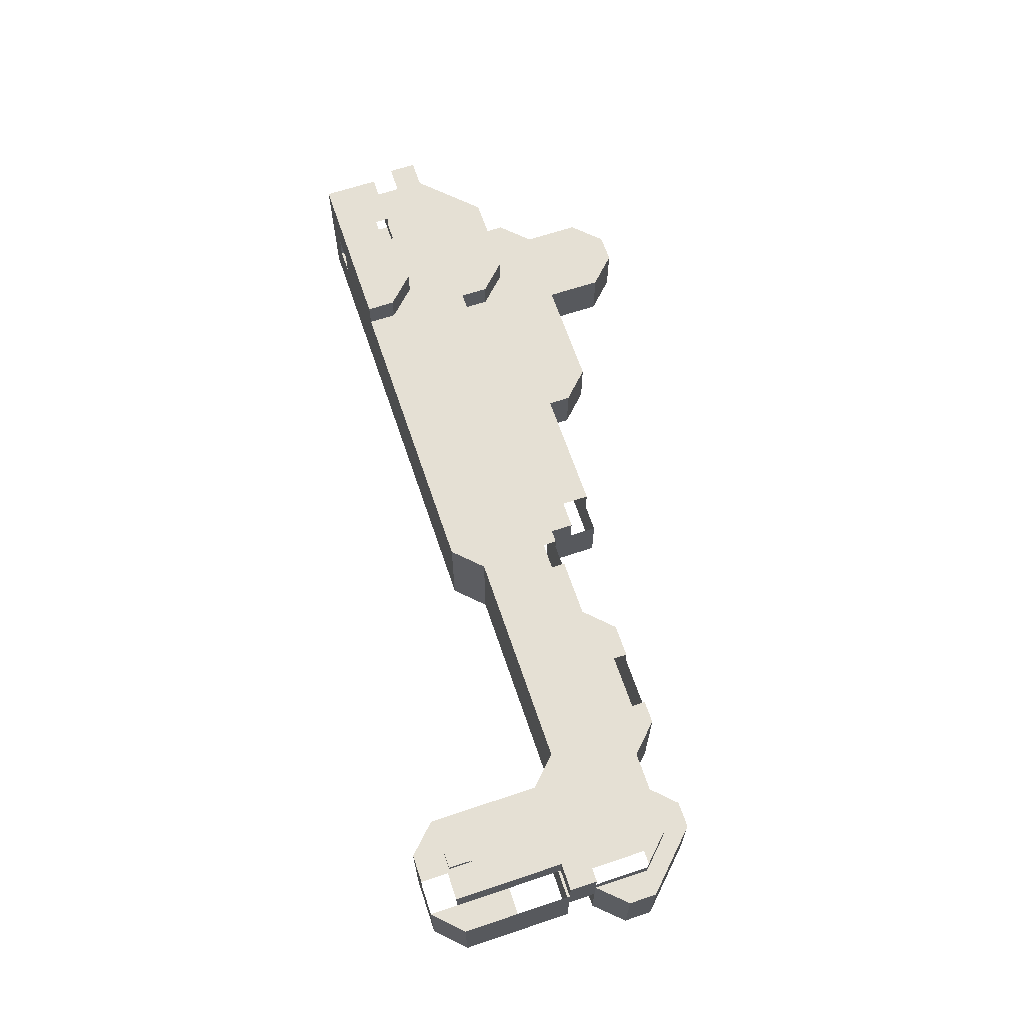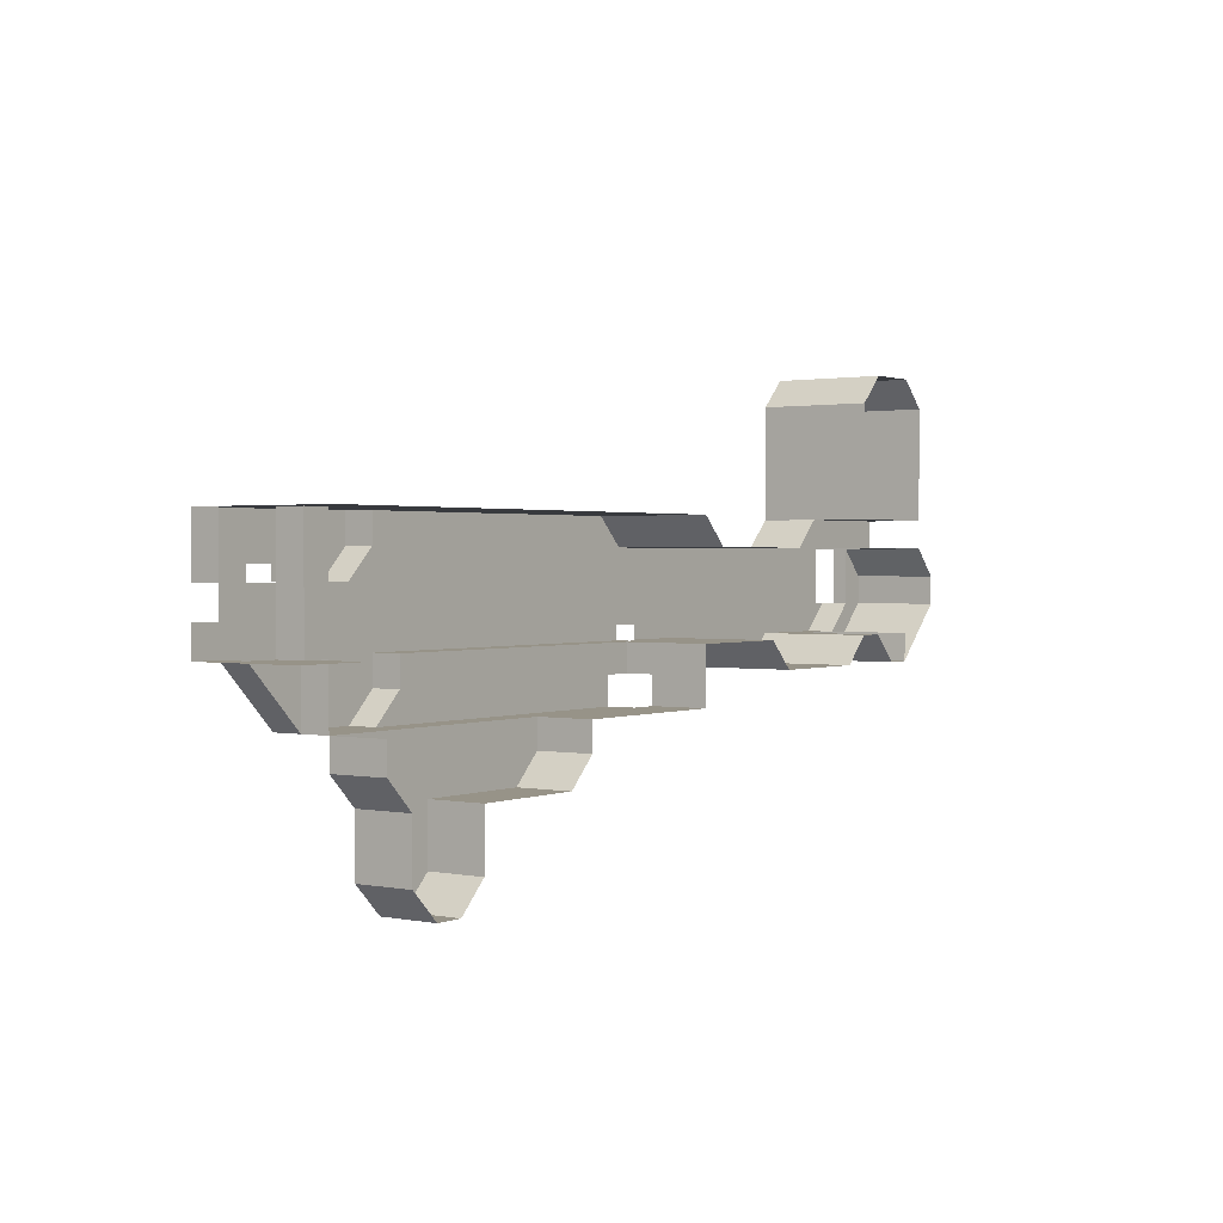
<metadata>
{"format":"obj","ext":"obj","renderer":"f3d","projection":"perspective","resolution":1024,"background":"white","views":[{"elev":65.2,"azim":71.4,"up":"+Y"},{"elev":1.3,"azim":-54.6,"up":"+Z"}]}
</metadata>
<code>
g Combined Mesh (root: scene) 48
v -39.5 12 -32
v -36.5 12 -32
v -39.5 12.25 -32
v -36.5 12.25 -32
v -39.5 12.25 -32
v -36.5 12.25 -32
v -39.5 12.25 -31.5
v -36.5 12.25 -31.5
v -39.5 12.25 -31.5
v -36.5 12.25 -31.5
v -39.5 12.5 -31.5
v -36.5 12.5 -31.5
v -39.5 12.5 -31.5
v -36.5 12.5 -31.5
v -39.5 12.5 -31
v -36.5 12.5 -31
v -39.5 12.5 -31
v -36.5 12.5 -31
v -39.5 12.75 -31
v -36.5 12.75 -31
v -39.5 12.75 -31
v -36.5 12.75 -31
v -39.5 12.75 -28.38
v -36.5 12.75 -28.38
v -36.5 12 -32
v -36.5 12 -31.5
v -36.5 12.25 -32
v -36.5 12.25 -31.5
v -36.5 12 -31
v -36.5 12.5 -31
v -36.5 12.5 -31.5
v -36.5 12 -28.38
v -36.5 12.75 -28.38
v -36.5 12.75 -31
v -39.5 12.25 -32
v -39.5 12 -31.5
v -39.5 12 -32
v -39.5 12.25 -31.5
v -39.5 12 -31
v -39.5 12.5 -31
v -39.5 12.5 -31.5
v -39.5 12 -28.38
v -39.5 12.75 -28.38
v -39.5 12.75 -31
v -36.5 12 -28.38
v -39.5 12 -28.38
v -36.5 12.75 -28.38
v -39.5 12.75 -28.38
v -40.75 12 -38.75
v -38.75 12 -38.75
v -38.75 12 -30.75
v -40.75 12 -30.75
v -36.75 12 -38.75
v -36.75 12 -30.75
v -40.75 12 -52
v -38.75 12 -52
v -38.75 12 -48
v -40.75 12 -48
v -36.75 12 -52
v -36.75 12 -48
v -48 12 -56
v -44 12 -56
v -44 12 -54
v -48 12 -54
v -44 12 -52
v -48 12 -52
v -40.75 12 -56
v -40.75 12 -54
v -38.75 12 -56
v -38.75 12 -54
v -36.75 12 -56
v -36.75 12 -54
v -88 8 -64
v -84 8 -64
v -84 8 -60
v -108 8 -60
v -108 8 -64
v -98 8 -64
v -96 8 -60
v -108 8 -68
v -88 8 -68
v -84 4 -44
v -108 4 -44
v -108 8 -44
v -84 8 -44
v -84 -4 -44
v -108 -4 -44
v -128 4 -44
v -128 8 -44
v -128 -4 -44
v -128 4 -76
v -112 -4 -76
v -112 4 -76
v -128 -4 -76
v -132 8 -68
v -108 4 -68
v -108 8 -68
v -132 4 -68
v -108 12 -44
v -84 12 -44
v -108 12 -60
v -108 8 -60
v -96 8 -60
v -84 8 -60
v -80.5 12 -60
v -128 12 -44
v -128 12 -60
v -128 8 -60
v -44 8 -44
v -44 12 -44
v -44 8 -36
v -44 12 -36
v -44 4 -44
v -44 4 -36
v -28 8 -44
v -28 4 -44
v -28 8 -36
v -28 4 -36
v -44 -4 -44
v -44 -4 -36
v -28 4 -44
v -28 -4 -44
v -28 4 -36
v -28 -4 -36
v -28 4 -28
v -32 4 -24
v -32 8 -24
v -28 8 -28
v -32 -4 -24
v -28 -4 -28
v -28 4 -36
v -28 -4 -36
v -28 4 -28
v -28 -4 -28
v -44 8 -28
v -44 12 -28
v -44 4 -28
v -28 8 -36
v -28 4 -36
v -28 8 -28
v -28 4 -28
v -44 -4 -28
v -32 12 -44
v -32 8 -36
v -32 12 -36
v -32 8 -44
v -28 12 -44
v -32 8 -44
v -32 12 -44
v -28 8 -44
v -108 4 -72
v -108 -4 -68
v -108 4 -68
v -108 -4 -72
v -112 4 -76
v -108 -4 -72
v -108 4 -72
v -112 -4 -76
v -128 4 -72
v -108 4 -72
v -108 4 -68
v -132 4 -68
v -128 4 -76
v -112 4 -76
v -144 -4 -68
v -144 -4 -72
v -144 4 -72
v -144 4 -68
v -144 -4 -72
v -140 -4 -76
v -140 4 -76
v -144 4 -72
v -80 4 -48
v -84 4 -44
v -84 8 -44
v -80 8 -48
v -80 -4 -48
v -84 -4 -44
v -84 4 -60
v -80 -4 -60
v -80 4 -60
v -84 -4 -60
v -76.5 10 -60
v -84 12 -44
v -80 12 -48
v -108 12 -52
v -84 12 -52
v -84 12 -48
v -108 12 -48
v -84 12 -44
v -108 12 -44
v -128 12 -52
v -128 12 -48
v -128 12 -44
v -28 8 -48
v -28 4 -48
v -80 12 -52
v -80 12 -48
v -128 16 -48
v -128 12 -44
v -128 16 -44
v -128 12 -48
v -152 12 -44
v -152 12 -48
v -152 16 -48
v -152 16 -44
v -152 12 -52
v -152 16 -52
v -132 4 -44
v -132 8 -44
v -132 -4 -44
v -132 12 -44
v -132 4 -76
v -132 4 -72
v -132 16 -44
v -128 16 -44
v -132 16 -48
v -128 16 -48
v -128 16 -44
v -132 16 -44
v -132 16 -52
v -128 16 -48
v -132 16 -48
v -128 12 -48
v -132 12 -52
v -128 12 -52
v -132 16 -52
v -128 12 -48
v -128 16 -48
v -132 12 -52
v -68 4 -48
v -80 4 -48
v -80 8 -48
v -68 8 -48
v -68 -4 -48
v -80 -4 -48
v -68 -4 -60
v -68 4 -60
v -68 8 -60
v -80 12 -48
v -68 12 -48
v -76.5 12 -60
v -68 12 -60
v -68 12 -52
v -68 12 -48
v -64 4 -48
v -64 8 -48
v -64 -4 -48
v -68 4 -60
v -64 -4 -64
v -64 4 -64
v -68 -4 -60
v -68 8 -60
v -64 8 -64
v -64 12 -48
v -68 12 -60
v -64 12 -64
v -64 12 -52
v -64 12 -48
v -44 4 -44
v -48 4 -48
v -48 8 -48
v -44 8 -44
v -48 4 -48
v -48 8 -48
v -48 -4 -48
v -48 4 -64
v -44 -4 -60
v -44 4 -60
v -48 -4 -64
v -64 4 -64
v -48 -4 -64
v -48 4 -64
v -64 -4 -64
v -48 8 -64
v -44 8 -60
v -44 8 -44
v -48 8 -48
v -48 12 -48
v -44 12 -44
v -48 12 -48
v -48 12 -64
v -44 12 -60
v -48 12 -52
v -48 12 -48
v -44 12 -52
v -44 12 -48
v -44 12 -44
v -32 -4 -24
v -36 -4 -24
v -36 4 -24
v -32 4 -24
v -36 8 -24
v -32 8 -24
v -36 4 -64
v -32.25 -4 -64
v -32.25 4 -64
v -36 -4 -64
v -36 8 -64
v -32.25 8 -64
v -36 12 -60
v -32 8 -60
v -32 12 -60
v -36 8 -60
v -36.75 12 -30.75
v -36.75 12 -38.75
v -32 12 -36
v -32 12 -44
v -36.75 12 -52
v -32 12 -52
v -36.75 12 -48
v -32 12 -48
v -40 -4 -24
v -40 4 -24
v -40 -4 -24
v -44 -4 -28
v -44 4 -28
v -40 4 -24
v -40 8 -24
v -44 8 -28
v -40 8 -24
v -44 4 -60
v -40 -4 -60
v -40 4 -60
v -44 -4 -60
v -44 8 -60
v -40 8 -60
v -40 12 -24
v -36 12 -24
v -44 12 -28
v -40 12 -24
v -40 12 -60
v -44 12 -60
v -40.75 12 -38.75
v -40.75 12 -30.75
v -44 12 -36
v -40 12 -24
v -44 12 -28
v -40.75 12 -52
v -40.75 12 -48
v -28 8 -56
v -24.25 8 -56
v -24.25 8 -52
v -28 8 -52
v -32 8 -60
v -28.25 8 -60
v -108 12 -60
v -80.5 12 -60
v -80.5 12 -58
v -108 12 -56
v -128 12 -60
v -128 12 -56
v -24.25 4 -56
v -24.25 -4 -52
v -24.25 4 -52
v -24.25 -4 -56
v -28.25 4 -60
v -24.25 -4 -56
v -24.25 4 -56
v -28.25 -4 -60
v -24.25 8 -56
v -24.25 8 -52
v -28.25 8 -60
v -24.25 8 -56
v -76.5 12 -58
v -132 12 -60
v -132 12 -56
v -132 12 -52
v -76.5 12 -60
v -68 12 -60
v -68 12 -56
v -64 12 -64
v -64 12 -56
v -48 12 -56
v -48 12 -64
v -44 12 -60
v -44 12 -56
v -36 12 -60
v -32 12 -60
v -32 12 -56
v -36.75 12 -56
v -40 12 -60
v -40.75 12 -56
v -32.25 4 -64
v -32.25 8 -64
v -32.25 8 -64
v -32 8 -60
v -32 4 -60
v -32.25 8 -64
v -32.25 4 -64
v -32 -4 -60
v -32.25 -4 -64
v -32.25 -4 -64
v -32 4 -60
v -32 8 -60
v -32.25 4 -64
v -32.25 8 -64
v -32 8 -60
v -36 8 -60
v -32.25 8 -64
v -36 8 -64
v -40 8 -60
v -40 8 -60
v -40 4 -60
v -36 8 -64
v -36 4 -64
v -40 -4 -60
v -36 -4 -64
v -32 -4 -60
v -32.25 -4 -64
v -28 8 -48
v -28 8 -52
v -24.25 8 -52
v -24.25 8 -52
v -28 4 -48
v -28 8 -48
v -24.25 4 -52
v -28 -4 -48
v -24.25 -4 -52
v -28 -4 -44
v -28 4 -44
v -44 -4 -44
v -44 4 -44
v -28 4 -44
v -28 4 -48
v -44 4 -44
v -48 4 -48
v -28 4 -48
v -28 -4 -48
v -128 8 -64
v -108 8 -64
v -108 8 -60
v -128 8 -60
v -132 8 -68
v -108 8 -68
v -84 4 -64
v -84 -4 -60
v -84 4 -60
v -84 -4 -64
v -84 4 -68
v -84 -4 -68
v -84 8 -64
v -84 8 -60
v -128 12 -64
v -128 8 -60
v -128 12 -60
v -128 8 -64
v -132 12 -68
v -128 8 -64
v -128 12 -64
v -132 8 -68
v -148 12 -64
v -152 12 -60
v -152 8 -60
v -148 8 -64
v -144 8 -68
v -144 12 -68
v -132 12 -64
v -132 12 -68
v -128 12 -64
v -128 -4 -76
v -128 4 -76
v -128 -4 -80
v -128 4 -80
v -128 4 -80
v -132 4 -80
v -140 4 -76
v -140 -4 -76
v -140 4 -80
v -140 -4 -80
v -128 -4 -84
v -128 4 -84
v -128 4 -84
v -132 4 -84
v -140 4 -84
v -140 -4 -84
v -128 -4 -84
v -128 4 -84
v -132 -4 -88
v -132 4 -88
v -132 4 -88
v -140 4 -84
v -140 -4 -84
v -136 4 -88
v -136 -4 -88
v -136 4 -44
v -136 8 -44
v -140 4 -44
v -140 8 -44
v -136 -4 -44
v -140 -4 -44
v -136 8 -68
v -136 4 -68
v -140 8 -68
v -140 4 -68
v -136 4 -88
v -132 -4 -88
v -132 4 -88
v -136 -4 -88
v -136 12 -44
v -140 12 -44
v -136 12 -68
v -132 12 -68
v -140 12 -68
v -140 4 -76
v -136 4 -76
v -136 4 -72
v -140 4 -72
v -136 4 -68
v -140 4 -68
v -136 16 -52
v -132 12 -52
v -132 16 -52
v -136 12 -52
v -136 16 -44
v -140 16 -44
v -136 16 -52
v -132 16 -52
v -132 16 -48
v -136 16 -48
v -140 16 -48
v -136 16 -48
v -136 16 -44
v -140 16 -44
v -140 12 -60
v -136 12 -60
v -136 12 -56
v -140 12 -56
v -140 12 -56
v -136 12 -56
v -136 12 -52
v -140 12 -52
v -132 12 -56
v -132 12 -52
v -140 12 -68
v -136 12 -68
v -136 12 -64
v -140 12 -64
v -136 4 -80
v -140 4 -80
v -136 4 -84
v -140 4 -84
v -136 4 -88
v -156 12 -56
v -152 12 -60
v -152 12 -56
v -156 12 -60
v -156 12 -60
v -152 8 -60
v -152 12 -60
v -156 8 -60
v -156 -3 -60
v -152 8 -60
v -156 8 -60
v -152 -3 -60
v -144 4 -44
v -144 8 -44
v -144 -4 -44
v -144 8 -68
v -144 4 -68
v -144 12 -44
v -144 12 -68
v -144 4 -72
v -144 4 -68
v -144 16 -44
v -144 16 -48
v -144 16 -44
v -144 12 -60
v -144 12 -56
v -140 12 -52
v -144 12 -52
v -144 12 -64
v -144 12 -68
v -148 -4 -44
v -152 -4 -44
v -147.8 4 -44
v -148 12 -44
v -147.8 8 -44
v -152 12 -44
v -152 16 -52
v -148 12 -52
v -148 16 -52
v -152 12 -52
v -148 16 -44
v -152 16 -44
v -152 16 -52
v -148 16 -52
v -148 16 -48
v -152 16 -48
v -148 16 -44
v -152 16 -44
v -152 12 -60
v -148 12 -60
v -148 12 -56
v -152 12 -56
v -148 12 -52
v -152 12 -52
v -148 12 -64
v -147.8 4 -44
v -147.8 8 -44
v -147.8 4 -60
v -147.8 8 -60
v -144 8 -44
v -144 4 -44
v -144 8 -60
v -144 4 -60
v -147.8 8 -44
v -144 8 -44
v -147.8 8 -60
v -144 8 -60
v -140 16 -52
v -140 14 -52
v -140 12 -52
v -144 14 -52
v -144 12 -52
v -144 16 -52
v -140 16 -50
v -140 16 -52
v -136 16 -52
v -136 16 -48
v -140 16 -48
v -144 16 -50
v -140 16 -50
v -144 16 -52
v -38.75 12 -56
v -36.75 12 -54
v -64 12 -64
v -59.25 10 -64
v -59.25 12 -64
v -64 8 -64
v -51.25 10 -64
v -48 8 -64
v -51.25 12 -64
v -48 12 -64
v -56 12 -56
v -52 12 -56
v -48 12 -54
v -59.25 12 -64
v -59.25 12 -62
v -51.25 12 -62
v -51.25 12 -64
v -32 12 -36
v -32 8 -28
v -32 12 -28
v -32 8 -36
v -32 8 -28
v -32 8 -36
v -28 8 -36
v -28 8 -28
v -32 8 -24
v -32 12 -28
v -36 12 -28
v -38.75 12 -30.75
v -36 12 -24
v -80.5 10 -60
v -88 4 -68
v -88 8 -68
v -108 -4 -68
v -84 -4 -68
v -84 4 -68
v -144 4 -68
v -144 8 -68
v -144 8 -68
v -148 8 -64
v -147.8 -3 -60
v -152 8 -60
v -152 -3 -60
v -147.8 8 -60
v -152 8 -60
v -147.8 8 -60
v -146 4 -60
v -144 4 -60
v -144 4 -44
v -147.8 4 -44
v -147.8 4 -60
v -147.8 4 -60
v -146 -3 -60
v -146 4 -60
v -147.8 -3 -60
v -28 12 -44
v -28 12 -48
v -28 10 -48
v -28 10 -52
v -28 8 -52
v -28 10 -56
v -28 8 -56
v -32 12 -60
v -28 10 -56
v -28 12 -56
v -32 8 -60
v -28 8 -56
v -30 12 -52
v -30 12 -48
v -28 12 -48
v -28 12 -44
v -30 12 -56
v -28 12 -56
g Combined Mesh (root: scene) 48_0
f 3 2 1
f 3 4 2
f 7 6 5
f 7 8 6
f 11 10 9
f 11 12 10
f 15 14 13
f 15 16 14
f 19 18 17
f 19 20 18
f 23 22 21
f 23 24 22
f 27 26 25
f 27 28 26
f 28 29 26
f 28 30 29
f 28 31 30
f 30 32 29
f 30 33 32
f 30 34 33
f 37 36 35
f 36 38 35
f 36 39 38
f 39 40 38
f 40 41 38
f 39 42 40
f 42 43 40
f 43 44 40
f 47 46 45
f 47 48 46
g Combined Mesh (root: scene) 48_1
f 51 50 49
f 51 49 52
f 54 53 50
f 54 50 51
f 57 56 55
f 57 55 58
f 60 59 56
f 60 56 57
f 50 57 58
f 50 58 49
f 53 60 57
f 53 57 50
f 63 62 61
f 63 61 64
f 65 63 64
f 65 64 66
f 68 67 62
f 68 62 63
f 55 68 63
f 55 63 65
f 70 69 67
f 70 67 68
f 56 70 68
f 56 68 55
f 72 71 69
f 72 69 70
f 59 72 70
f 59 70 56
f 75 74 73
f 78 77 76
f 79 78 76
f 79 73 78
f 75 73 79
f 78 80 77
f 80 78 81
f 78 73 81
g Combined Mesh (root: scene) 48_2
f 84 83 82
f 84 82 85
f 83 87 86
f 83 86 82
f 89 88 83
f 89 83 84
f 88 90 87
f 88 87 83
f 93 92 91
f 92 94 91
f 97 96 95
f 96 98 95
f 99 84 85
f 99 85 100
f 103 102 101
f 105 104 103
f 101 105 103
f 106 89 84
f 106 84 99
f 101 102 107
f 102 108 107
f 111 110 109
f 111 112 110
f 114 109 113
f 114 111 109
f 117 116 115
f 117 118 116
f 120 113 119
f 120 114 113
f 123 122 121
f 123 124 122
f 127 126 125
f 127 125 128
f 126 129 125
f 129 130 125
f 133 132 131
f 133 134 132
f 135 112 111
f 135 136 112
f 137 111 114
f 137 135 111
f 140 139 138
f 140 141 139
f 142 114 120
f 142 137 114
f 145 144 143
f 144 146 143
f 149 148 147
f 148 150 147
f 153 152 151
f 152 154 151
f 157 156 155
f 156 158 155
f 161 160 159
f 161 159 162
f 160 164 163
f 160 163 159
f 167 166 165
f 167 165 168
f 171 170 169
f 171 169 172
f 175 174 173
f 175 173 176
f 174 178 177
f 174 177 173
f 181 180 179
f 180 182 179
f 183 181 104
f 181 179 104
f 184 175 176
f 184 176 185
f 188 187 186
f 188 186 189
f 190 188 189
f 190 189 191
f 189 186 192
f 189 192 193
f 191 189 193
f 191 193 194
f 115 116 195
f 116 196 195
f 198 197 187
f 198 187 188
f 198 188 190
f 201 200 199
f 200 202 199
f 205 204 203
f 205 203 206
f 208 207 204
f 208 204 205
f 210 209 88
f 210 88 89
f 209 211 90
f 209 90 88
f 212 210 89
f 212 89 106
f 159 163 213
f 159 213 214
f 162 159 214
f 215 212 106
f 215 106 216
f 219 218 217
f 219 217 220
f 223 222 221
f 226 225 224
f 229 228 227
f 228 230 227
f 233 232 231
f 233 231 234
f 232 236 235
f 232 235 231
f 238 237 181
f 237 180 181
f 239 238 183
f 238 181 183
f 240 233 234
f 240 234 241
f 243 239 242
f 239 183 242
f 245 244 197
f 245 197 198
f 234 231 246
f 234 246 247
f 231 235 248
f 231 248 246
f 251 250 249
f 250 252 249
f 254 251 253
f 251 249 253
f 241 234 247
f 241 247 255
f 257 254 256
f 254 253 256
f 259 258 244
f 259 244 245
f 262 261 260
f 262 260 263
f 247 246 264
f 247 264 265
f 246 248 266
f 246 266 264
f 269 268 267
f 268 270 267
f 273 272 271
f 272 274 271
f 276 269 275
f 269 267 275
f 279 278 277
f 279 277 280
f 255 247 265
f 255 265 281
f 283 276 282
f 276 275 282
f 285 284 258
f 285 258 259
f 287 286 284
f 287 284 285
f 288 287 285
f 291 290 289
f 291 289 292
f 293 291 292
f 293 292 294
f 297 296 295
f 296 298 295
f 300 297 299
f 297 295 299
f 303 302 301
f 302 304 301
f 307 306 305
f 307 308 306
f 311 310 309
f 312 310 311
f 306 312 311
f 308 312 306
f 314 313 290
f 314 290 291
f 317 316 315
f 317 315 318
f 319 314 291
f 319 291 293
f 320 317 318
f 320 318 321
f 324 323 322
f 323 325 322
f 327 324 326
f 324 322 326
f 328 319 293
f 328 293 329
f 330 320 321
f 330 321 331
f 301 304 332
f 304 327 332
f 332 327 333
f 327 326 333
f 335 334 288
f 335 288 336
f 337 335 336
f 337 336 338
f 340 339 286
f 340 286 287
f 334 340 287
f 334 287 288
f 343 342 341
f 343 341 344
f 342 346 345
f 342 345 341
f 349 348 347
f 349 347 350
f 187 349 350
f 187 350 186
f 350 347 351
f 350 351 352
f 186 350 352
f 186 352 192
f 355 354 353
f 354 356 353
f 359 358 357
f 358 360 357
f 362 355 361
f 355 353 361
f 364 359 363
f 359 357 363
f 197 365 349
f 197 349 187
f 352 351 366
f 352 366 367
f 192 352 367
f 192 367 368
f 371 370 369
f 371 369 365
f 244 371 365
f 244 365 197
f 373 372 370
f 373 370 371
f 258 373 371
f 258 371 244
f 376 375 374
f 377 376 374
f 380 379 378
f 380 378 381
f 383 382 376
f 383 376 377
f 384 363 357
f 384 385 363
f 386 345 346
f 389 388 387
f 389 390 388
f 390 391 388
f 390 392 391
f 393 357 360
f 393 384 357
f 396 395 394
f 396 397 395
f 400 399 398
f 400 401 399
f 401 402 399
f 405 404 403
f 405 406 404
f 406 407 404
f 406 408 407
f 410 394 409
f 410 396 394
f 413 412 411
f 416 415 414
f 415 417 414
f 415 418 417
f 418 419 417
f 422 421 420
f 422 423 421
f 426 425 424
f 426 427 425
f 264 429 428
f 264 266 429
f 432 431 430
f 432 430 433
f 431 435 434
f 431 434 430
f 438 437 436
f 437 439 436
f 436 439 440
f 439 441 440
f 443 438 442
f 438 436 442
f 446 445 444
f 445 447 444
f 450 449 448
f 449 451 448
f 454 453 452
f 455 454 452
f 457 456 452
f 456 455 452
f 460 459 458
f 351 460 458
f 351 458 366
f 463 462 461
f 463 464 462
f 465 213 163
f 465 466 213
f 469 468 467
f 469 470 468
f 471 464 463
f 471 472 464
f 473 466 465
f 473 474 466
f 475 470 469
f 475 476 470
f 479 478 477
f 479 480 478
f 481 474 473
f 484 483 482
f 484 485 483
f 487 486 209
f 487 209 210
f 489 488 486
f 489 486 487
f 486 490 211
f 486 211 209
f 488 491 490
f 488 490 486
f 95 98 492
f 98 493 492
f 492 493 494
f 493 495 494
f 498 497 496
f 497 499 496
f 500 487 210
f 500 210 212
f 501 489 487
f 501 487 500
f 503 95 502
f 95 492 502
f 502 492 504
f 492 494 504
f 507 506 505
f 507 505 508
f 214 213 506
f 214 506 507
f 509 507 508
f 509 508 510
f 162 507 509
f 162 214 507
f 513 512 511
f 512 514 511
f 515 500 212
f 515 212 215
f 516 501 500
f 516 500 515
f 519 518 517
f 519 517 520
f 523 522 521
f 523 521 524
f 220 217 522
f 220 522 523
f 527 526 525
f 527 525 528
f 367 366 526
f 367 526 527
f 531 530 529
f 531 529 532
f 534 533 530
f 534 530 531
f 537 536 535
f 537 535 538
f 459 536 537
f 458 459 537
f 526 537 538
f 526 538 525
f 366 458 537
f 366 537 526
f 506 466 539
f 213 466 506
f 505 539 540
f 506 539 505
f 466 474 541
f 466 541 539
f 539 541 542
f 539 542 540
f 474 481 543
f 474 543 541
f 541 543 542
f 546 545 544
f 545 547 544
f 550 549 548
f 549 551 548
f 554 553 552
f 553 555 552
f 557 556 488
f 557 488 489
f 556 558 491
f 556 491 488
f 494 495 559
f 495 560 559
f 561 557 489
f 561 489 501
f 504 494 562
f 494 559 562
f 563 508 505
f 510 508 563
f 510 563 564
f 565 561 501
f 565 501 516
f 524 521 566
f 524 566 567
f 528 525 568
f 528 568 569
f 570 528 569
f 570 569 571
f 525 538 572
f 525 572 568
f 538 535 573
f 538 573 572
f 556 574 558
f 576 575 574
f 576 574 556
f 577 557 561
f 579 578 557
f 579 557 577
f 582 581 580
f 581 583 580
f 584 577 561
f 584 561 565
f 585 579 577
f 585 577 584
f 588 587 586
f 588 586 589
f 590 588 589
f 590 589 591
f 567 566 588
f 567 588 590
f 594 593 592
f 594 592 595
f 569 568 593
f 569 593 594
f 596 594 595
f 596 595 597
f 571 569 594
f 571 594 596
f 592 593 598
f 568 572 598
f 568 598 593
f 598 572 573
f 601 600 599
f 601 602 600
f 605 604 603
f 605 606 604
f 609 608 607
f 609 610 608
f 578 579 576
f 579 575 576
f 612 611 511
f 514 612 511
f 514 613 612
f 612 613 614
f 613 615 614
f 616 614 582
f 614 581 582
f 614 615 581
f 619 618 617
f 620 619 617
f 620 617 621
f 521 623 622
f 521 622 566
f 622 624 587
f 588 622 587
f 588 566 622
f 625 382 383
f 382 625 378
f 625 381 378
f 380 381 626
f 310 380 626
f 310 626 309
f 629 628 627
f 628 630 627
f 271 630 628
f 271 628 273
f 273 628 631
f 632 273 631
f 634 632 633
f 632 631 633
f 635 373 258
f 637 374 636
f 284 637 636
f 284 636 635
f 258 284 635
f 639 638 372
f 373 639 372
f 373 635 639
f 636 640 639
f 636 639 635
f 375 641 640
f 374 375 640
f 374 640 636
f 644 643 642
f 643 645 642
f 648 647 646
f 649 648 646
f 649 646 650
f 651 307 305
f 652 651 305
f 652 305 653
f 335 652 653
f 335 337 652
f 654 652 337
f 104 655 183
f 655 104 105
f 657 656 97
f 656 96 97
f 658 96 656
f 658 656 659
f 660 659 656
f 662 661 605
f 661 606 605
f 664 663 609
f 663 610 609
f 667 666 665
f 666 668 665
f 670 669 664
f 673 672 671
f 671 675 674
f 673 671 674
f 678 677 676
f 677 679 676
f 682 681 680
f 115 682 680
f 115 195 682
f 682 195 683
f 195 684 683
f 683 684 685
f 684 686 685
f 689 688 687
f 688 690 687
f 688 691 690
f 312 692 310
f 693 692 312
f 695 694 693
f 308 693 312
f 695 693 308
f 696 379 380
f 696 697 379
f 692 696 380
f 692 380 310

</code>
